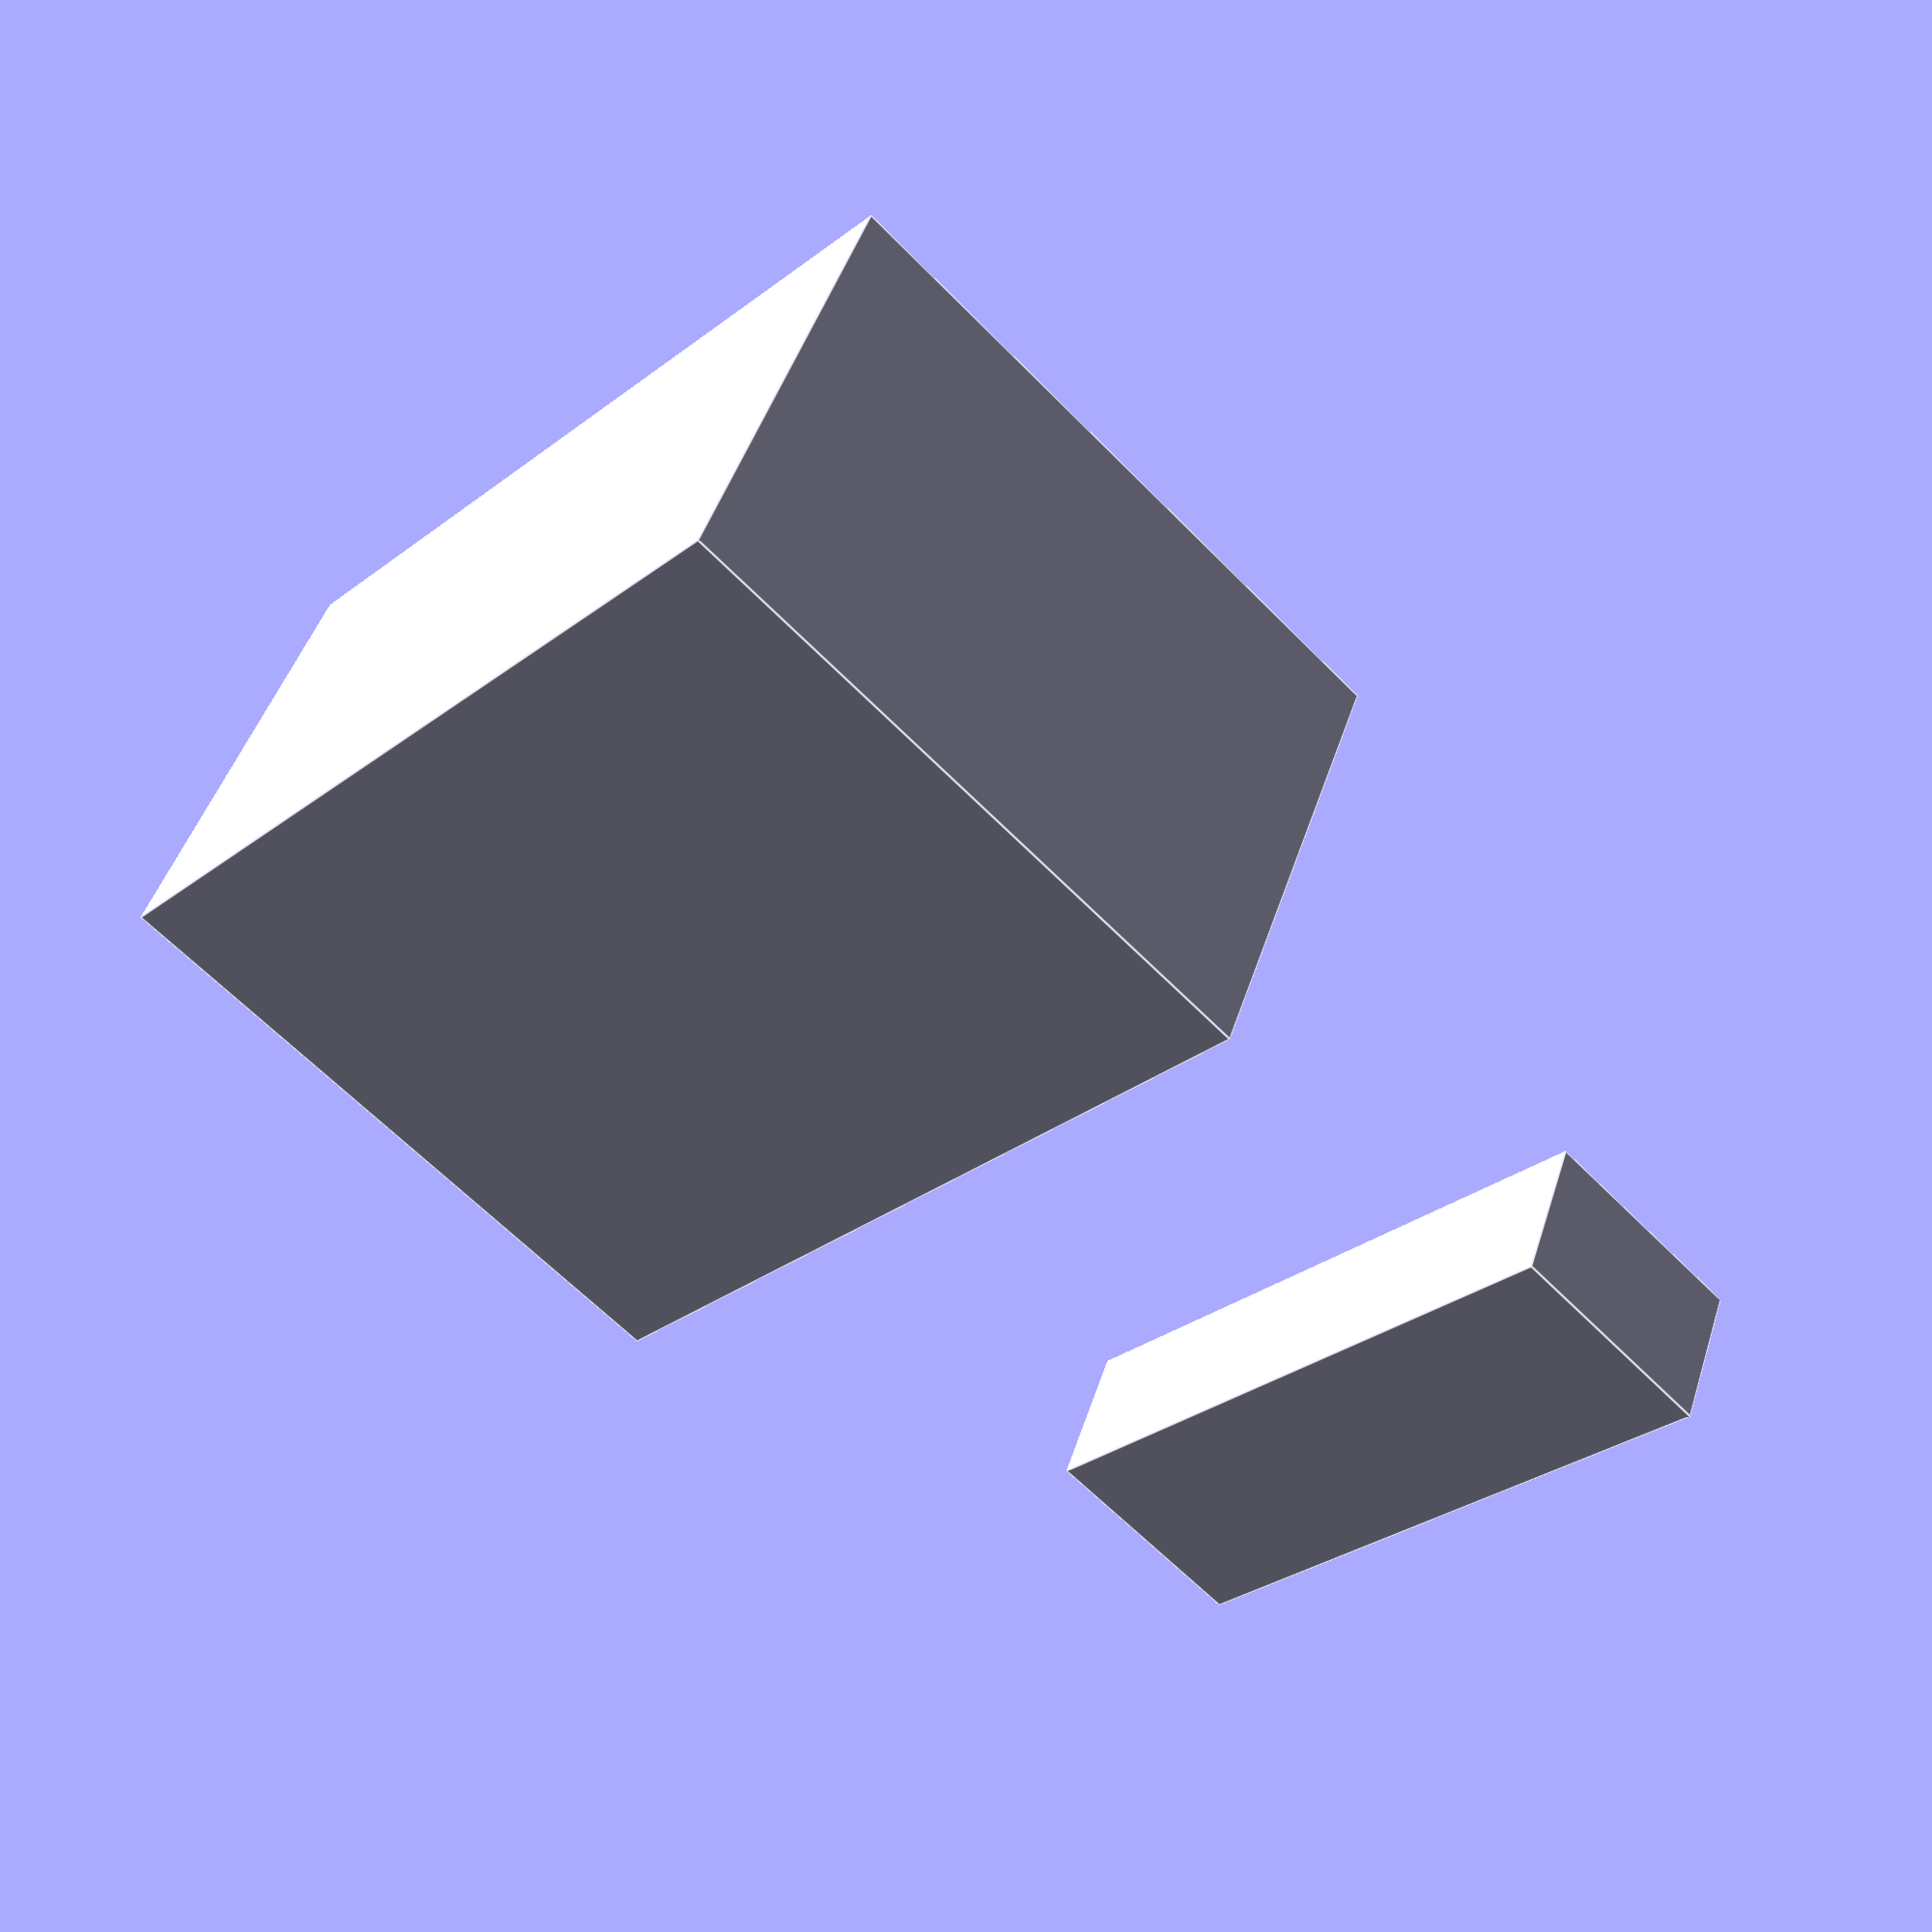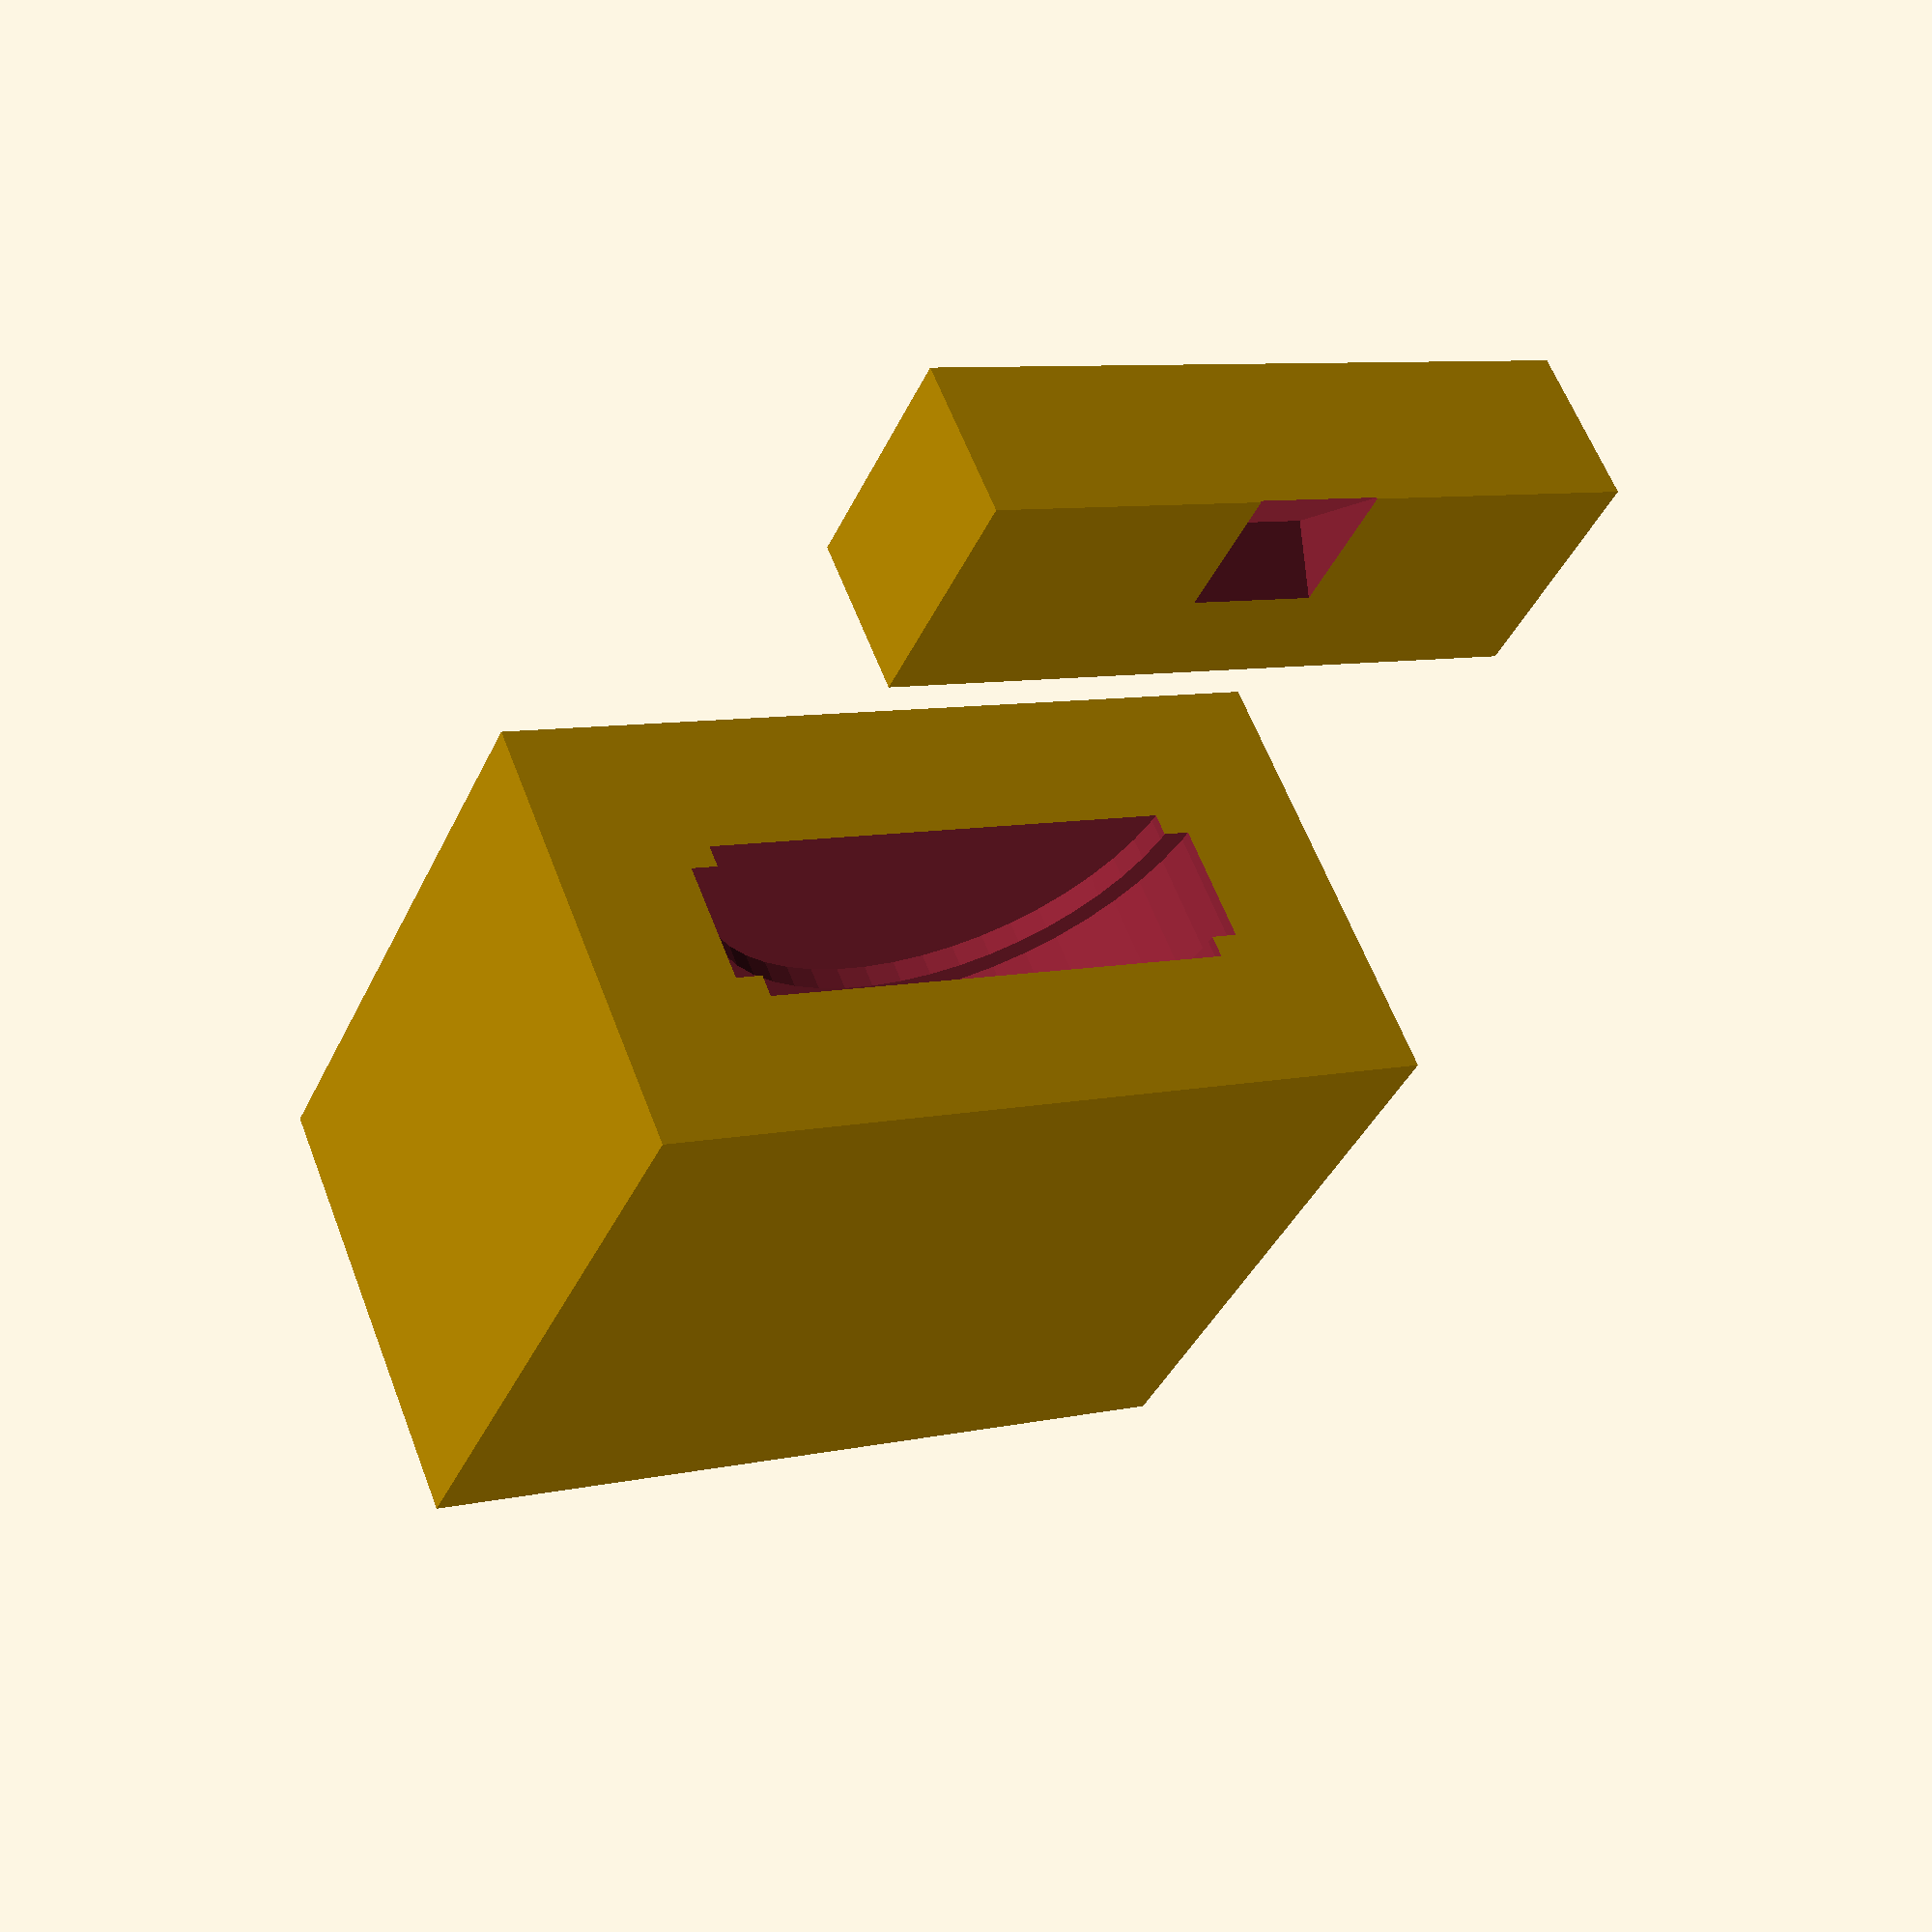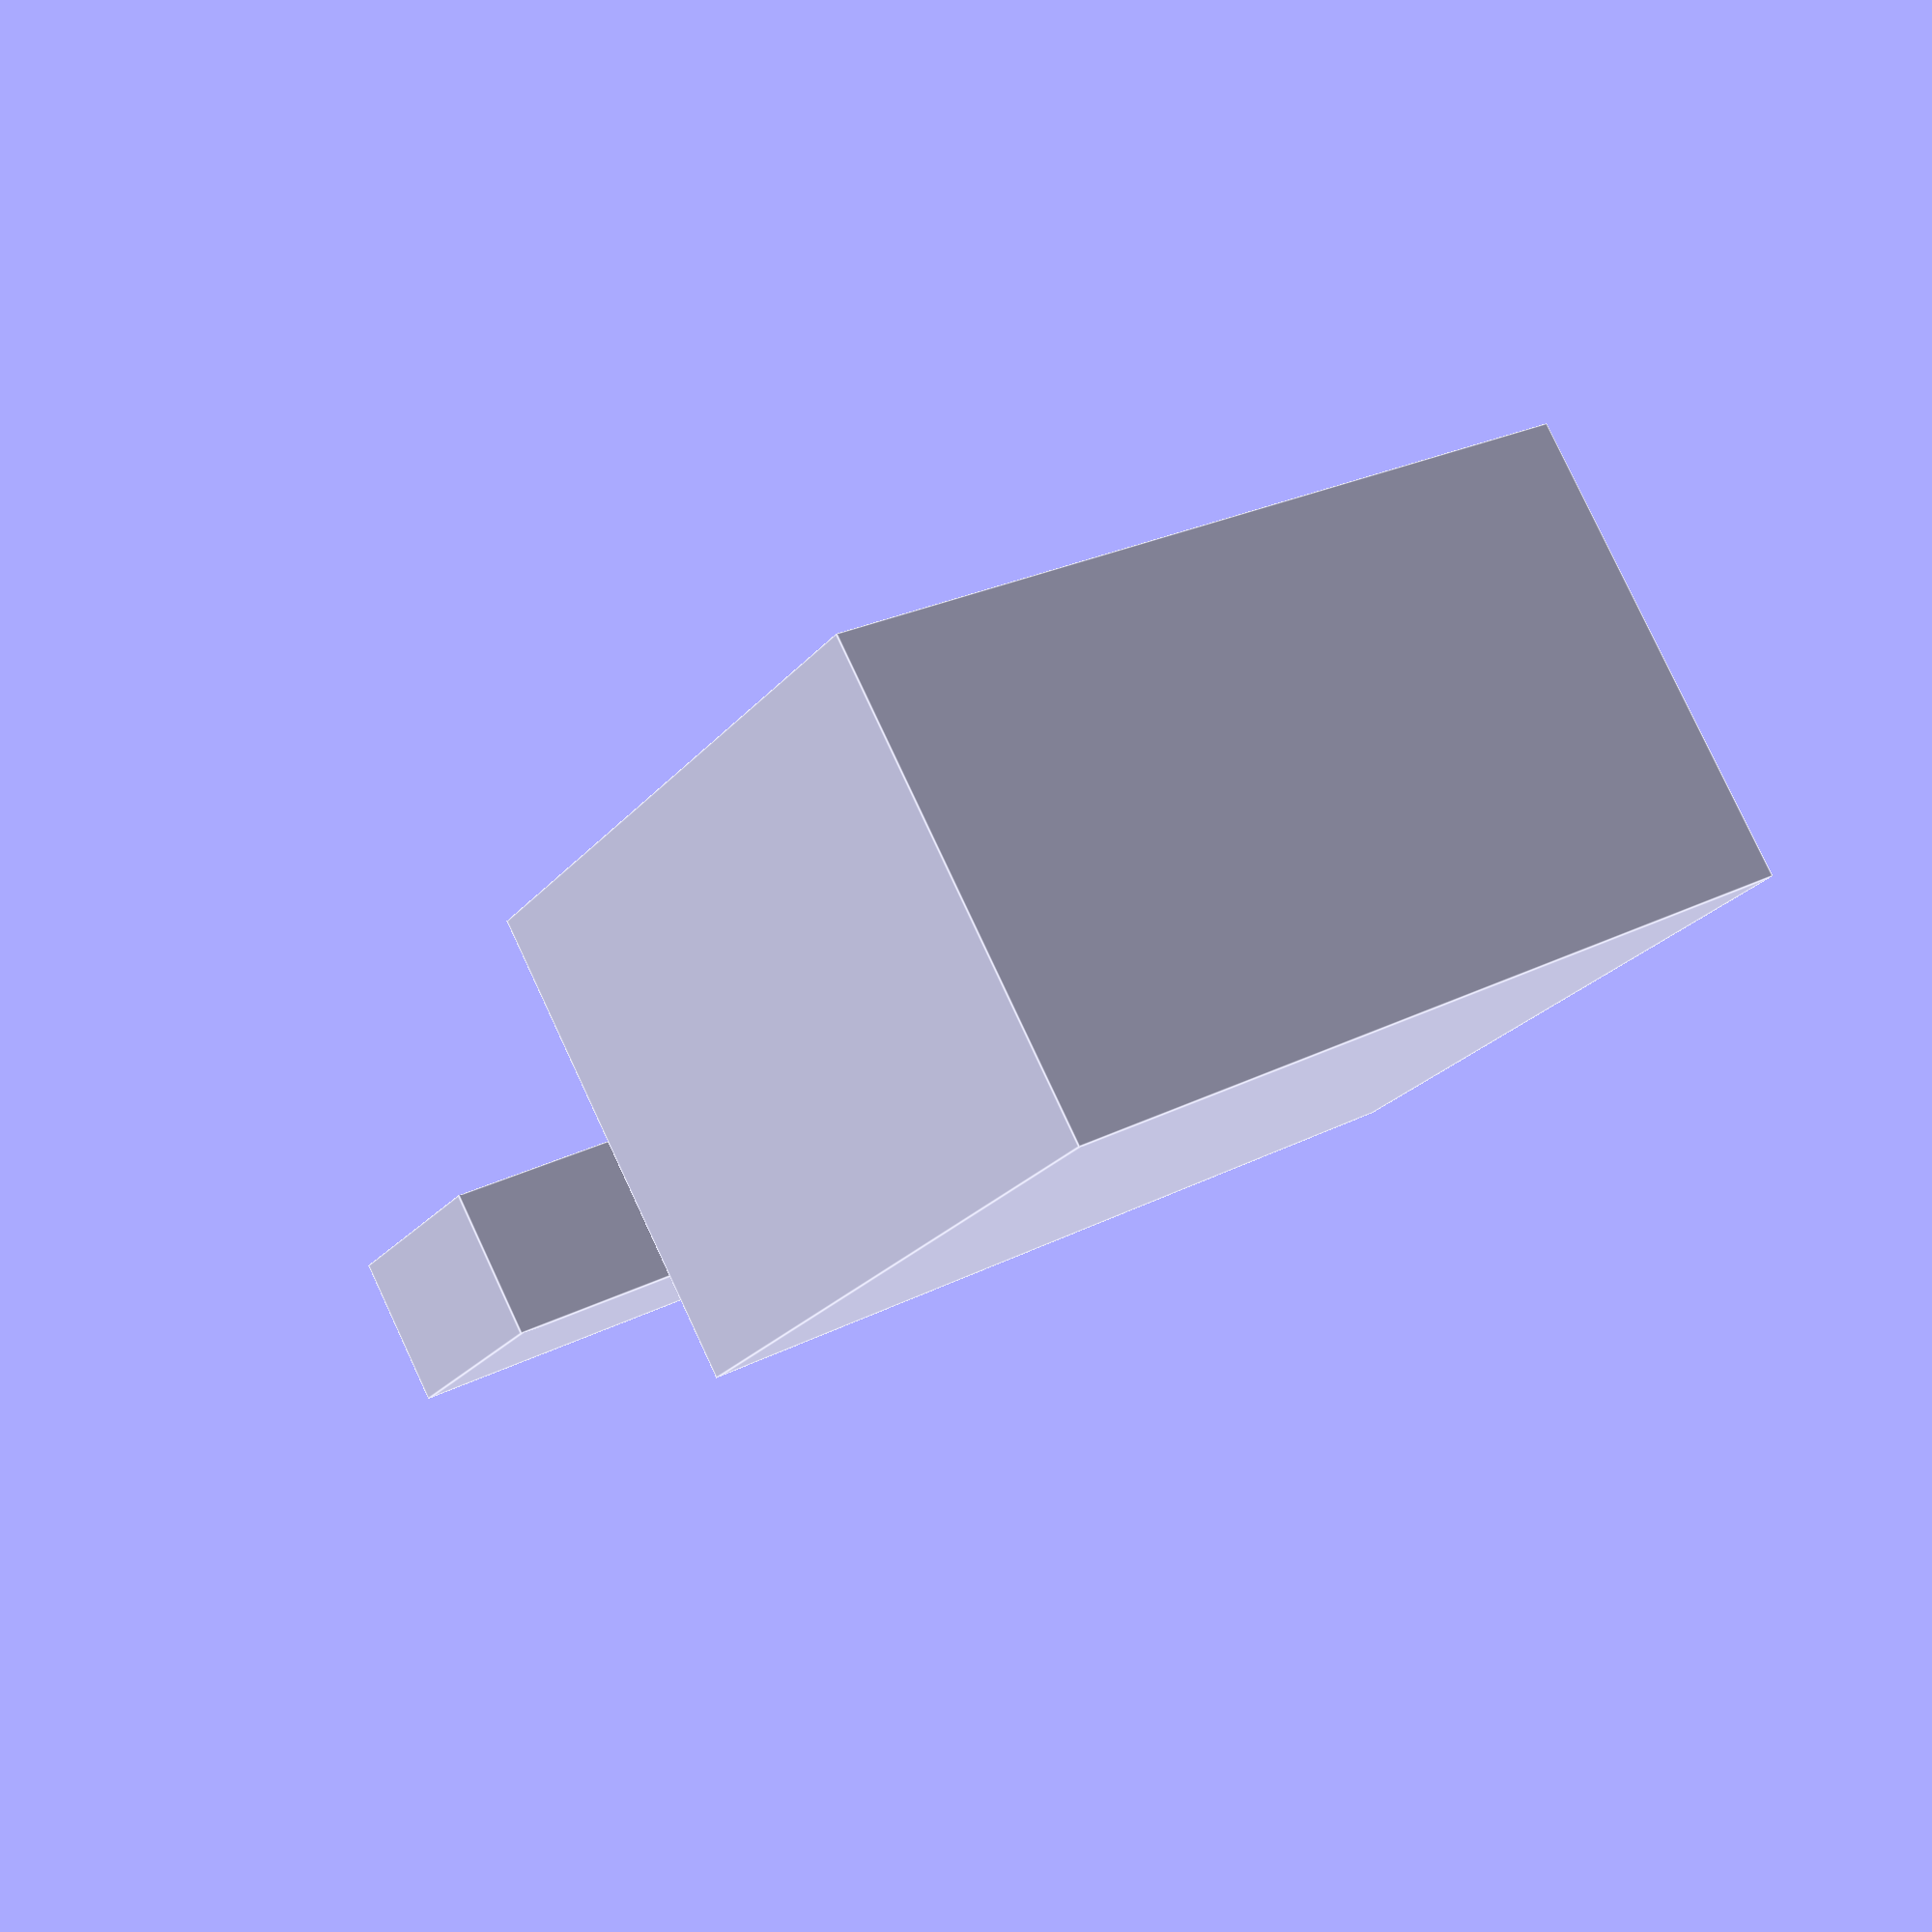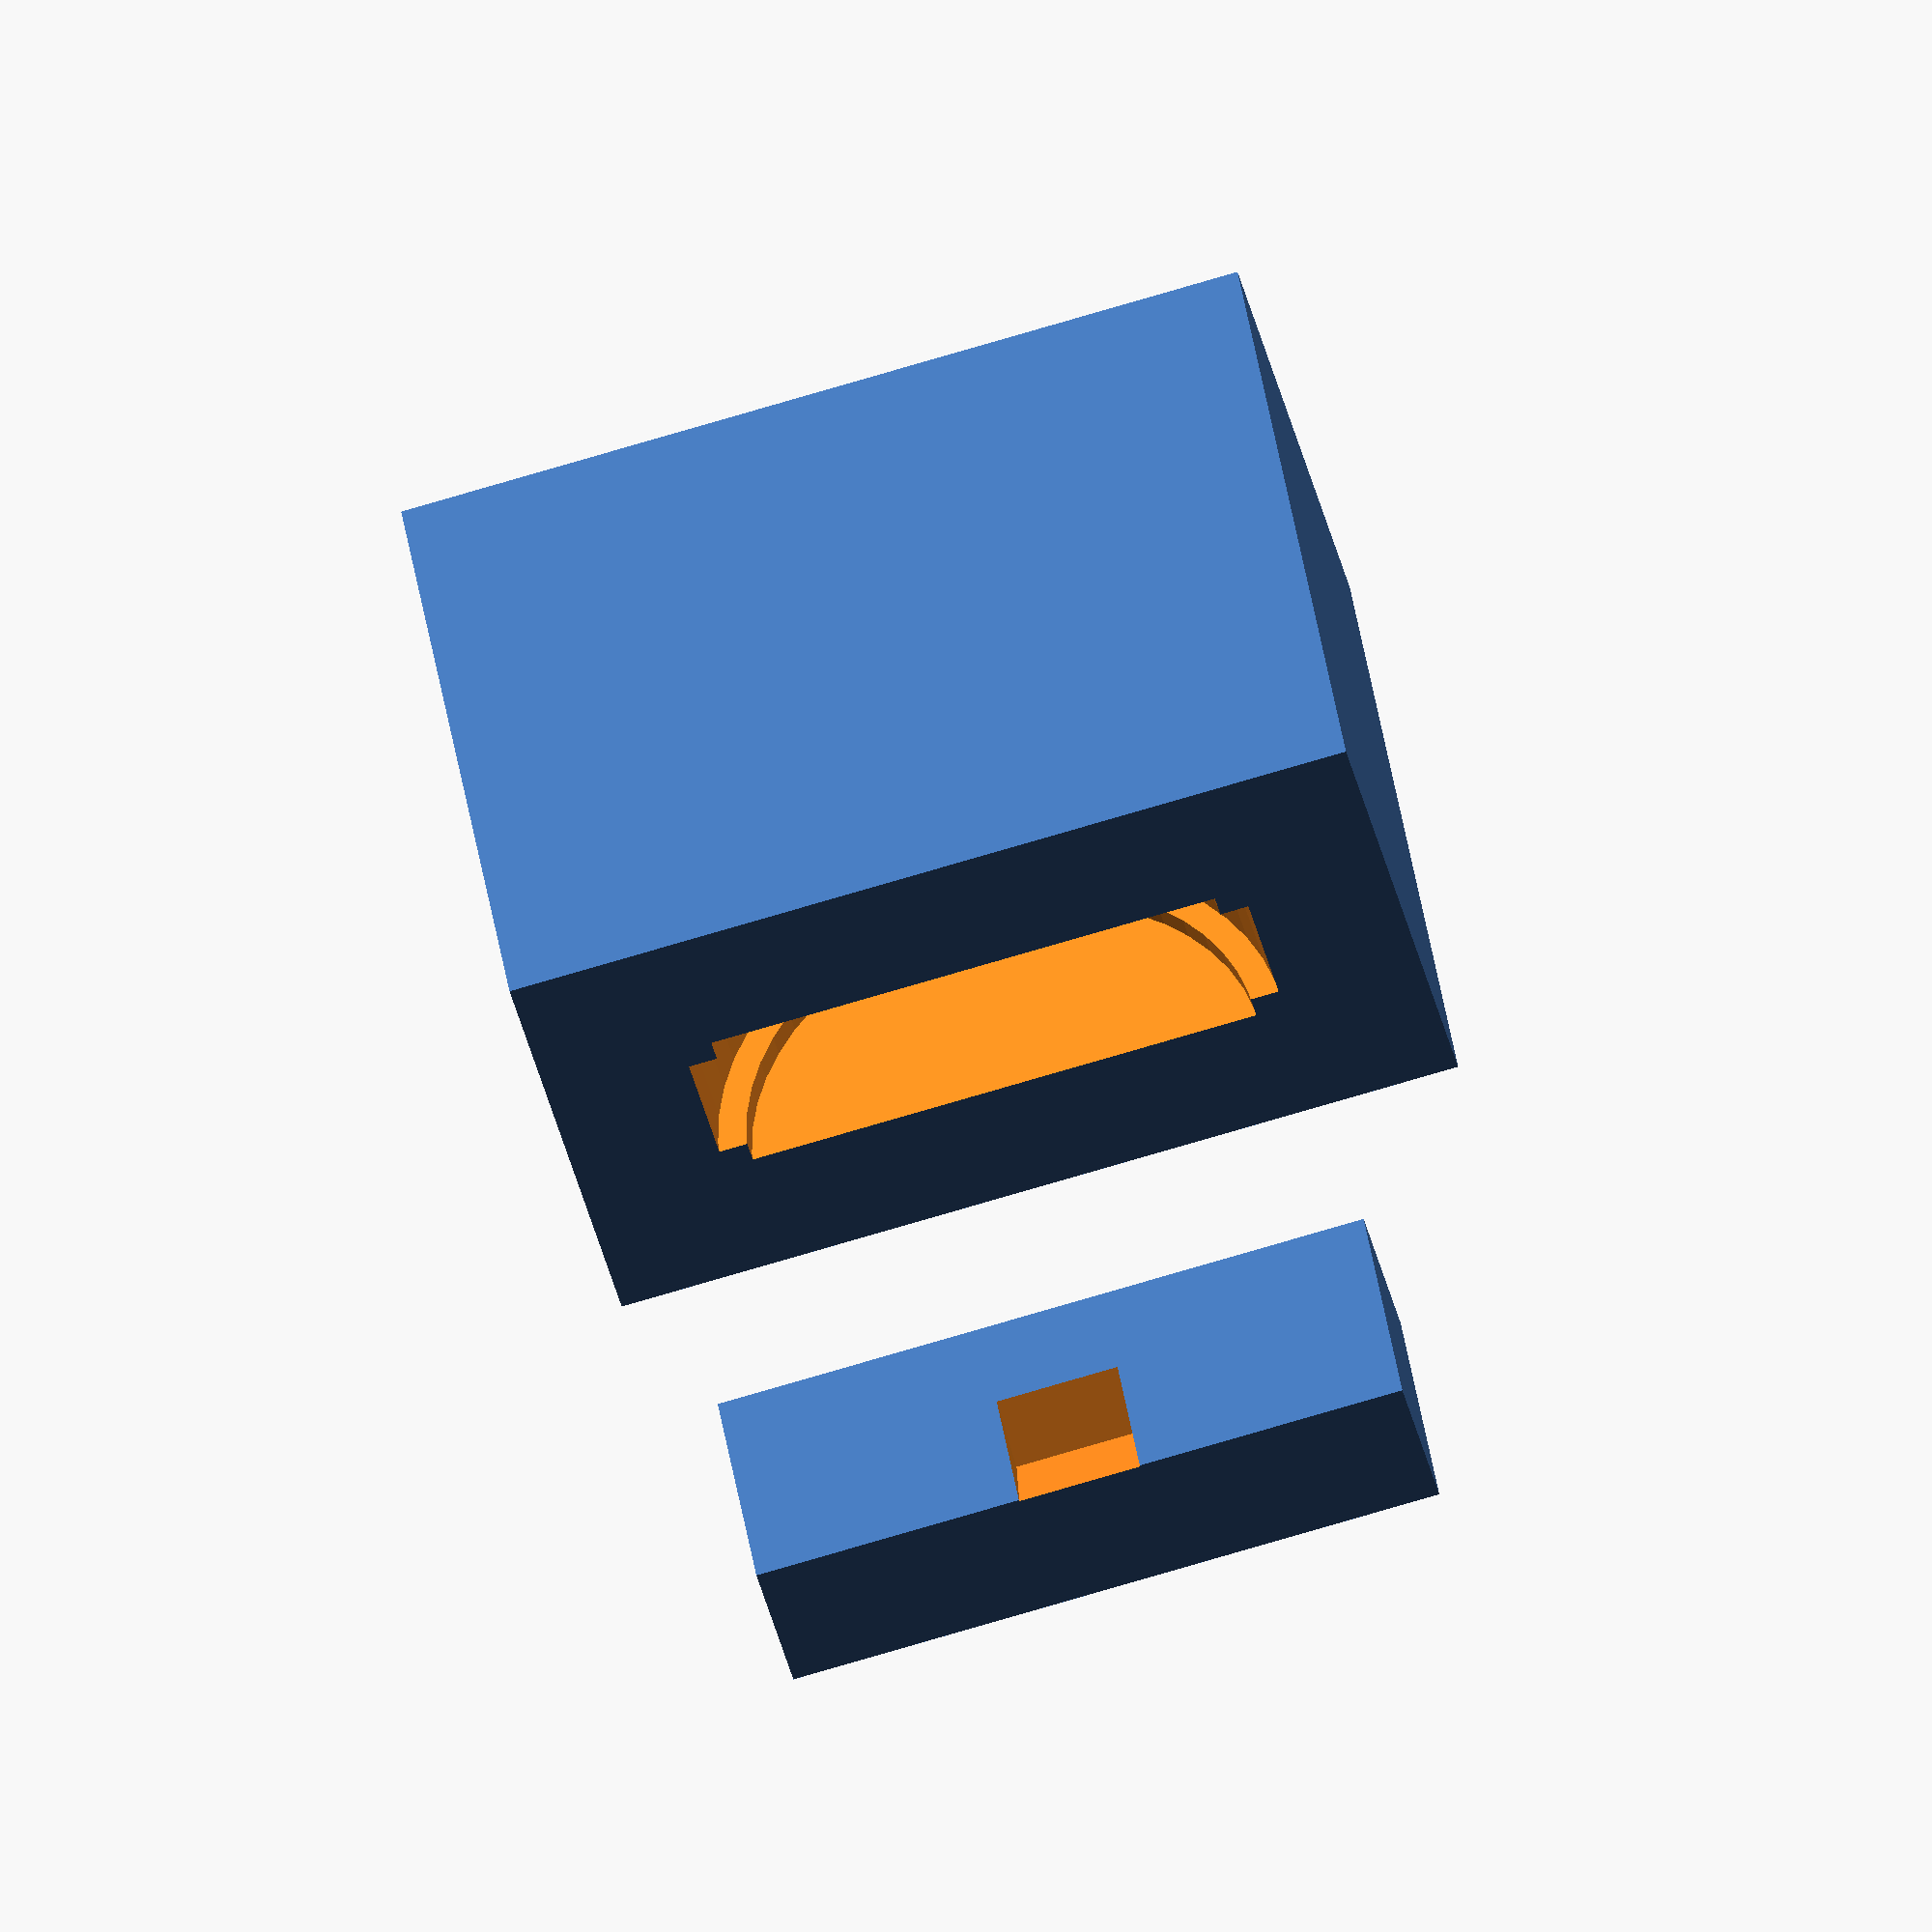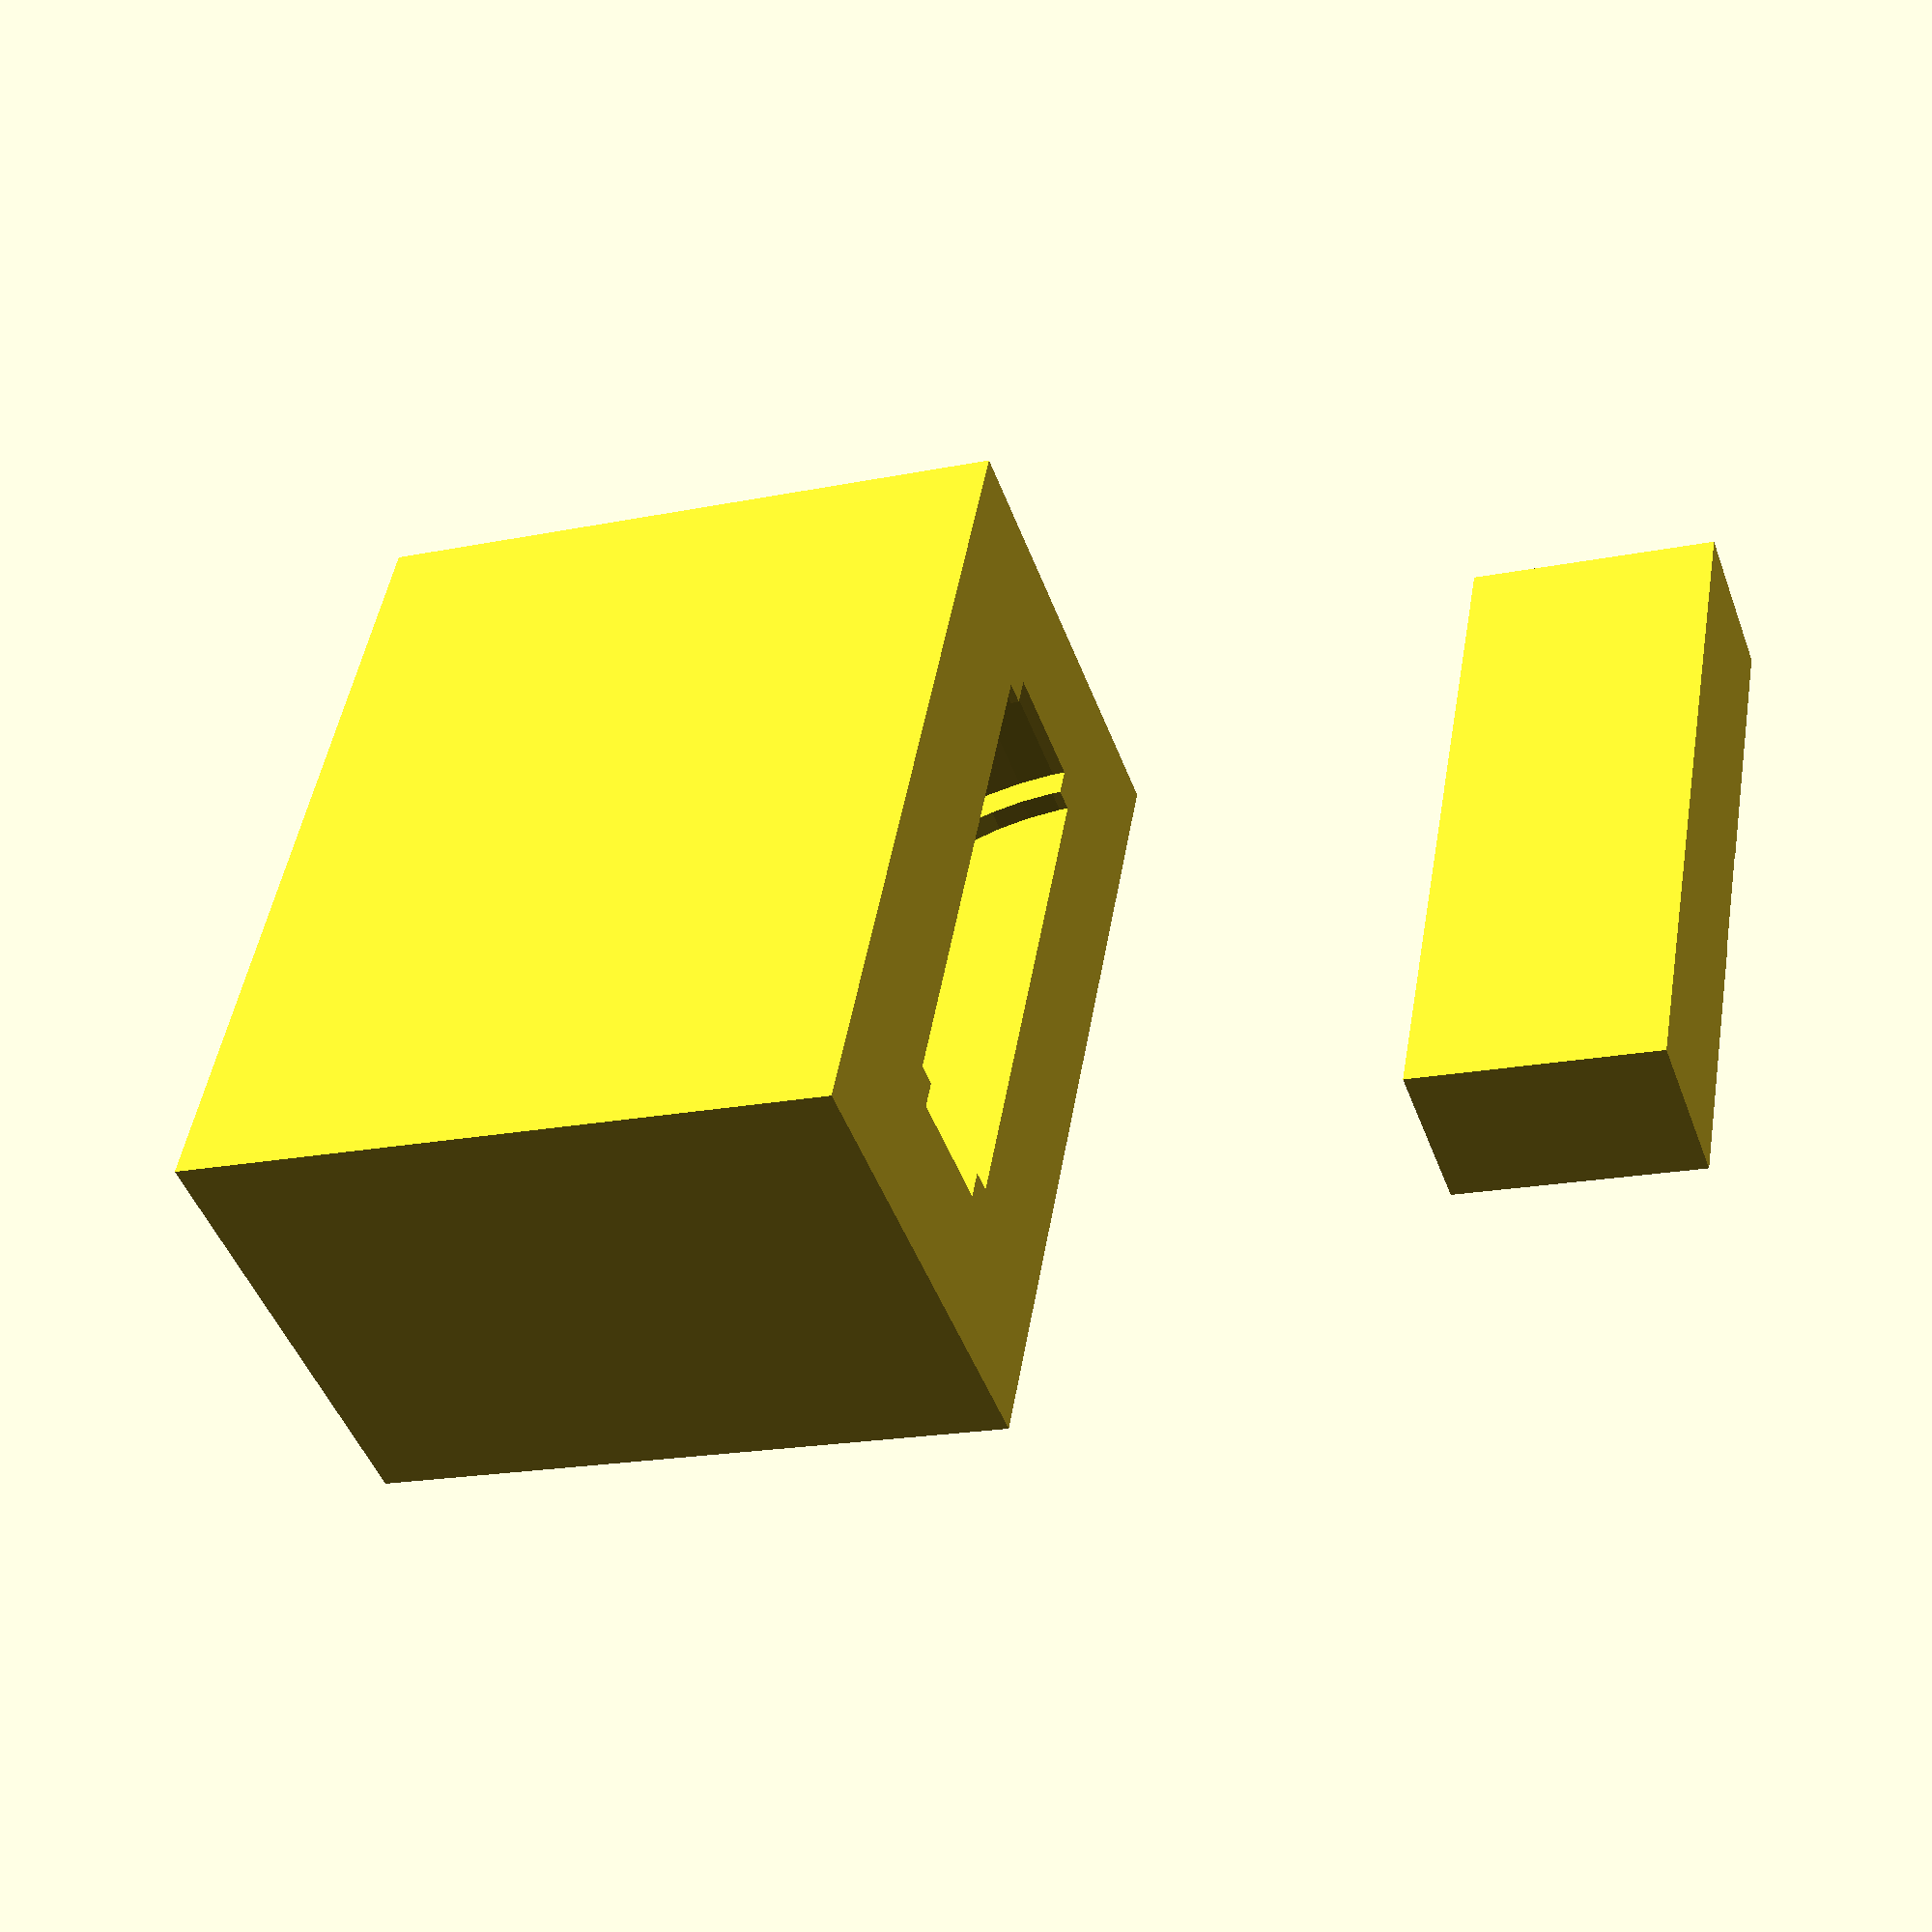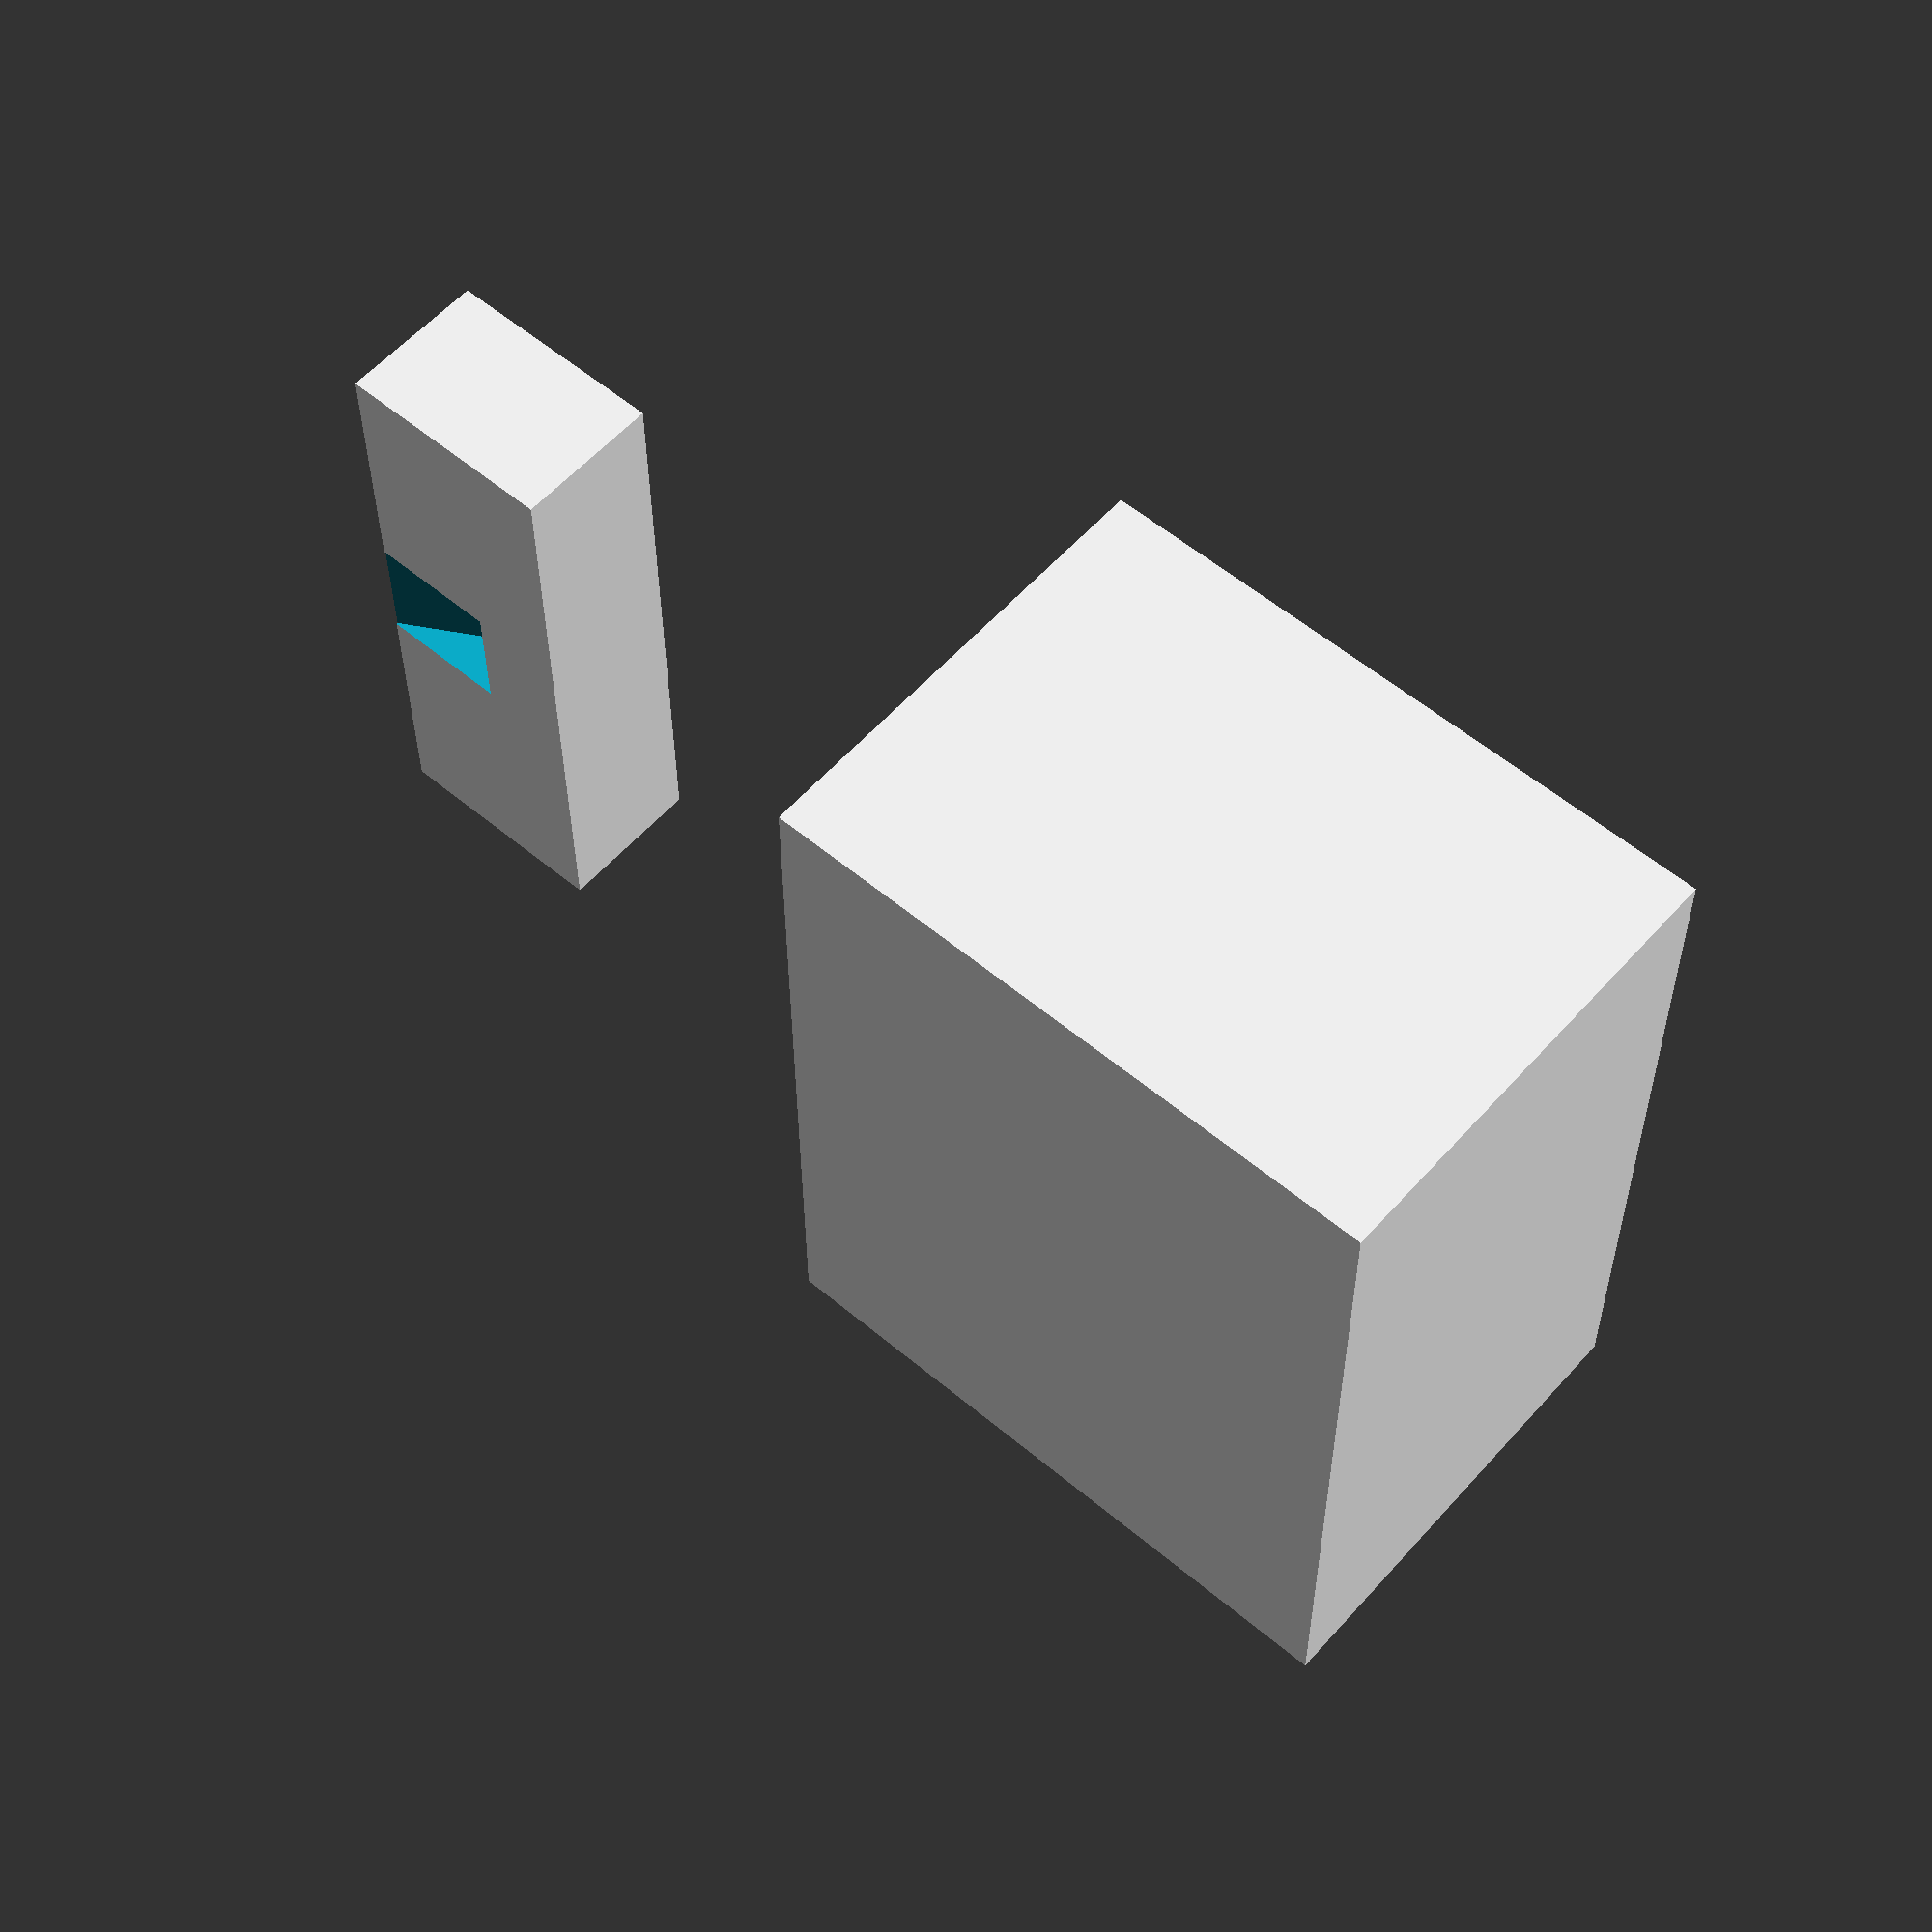
<openscad>
use <MCAD/boxes.scad>
$fn=50;
charger_r=30.25;
charger_h=12.5;
device_h=138;
device_coil_h=device_h/2; // this should be the mid point of the coil
base_extra=5;

rounded_r=2;
sidesonly=false;

module n5() {

    roundedBox([69.2, 8.6, 137.9], 1, false);

};

module charger() {

    translate([0, 0, 71.5]) {
        difference() {
            roundedBox([(charger_r*2)+8, charger_h+3, device_h+base_extra], rounded_r, sidesonly); 
            translate([0, 0, (device_coil_h/2)+3]) {
                cube([90, 50, device_coil_h+1], center=true);
            };
            rotate(a=[90, 0, 0]) {
                cylinder(h=charger_h+1, r=charger_r, center=true);
                cylinder(h=charger_h+6, r=charger_r-3, center=true);
            };
            translate([-6.5, -1, -90]) {
                cube([13, 7.5, device_h/2], center=false);
            };
            translate([-6.5, 0, -72]) {
                cube([13, 8.5, 6.5], center=false);
            };
        };
    };
};

module base() {

    translate([0, 0, 12.5]) {
        union() {
            difference() {
                // Base
                roundedBox([(charger_r*2)+16, 45, 25], rounded_r, sidesonly);
                // Slot for charger
                translate([0, 1.5, 10]) {
                    rotate(a=[330, 0, 0]) {
                        cube([(charger_r*2)+9, 16.5, 25], center=true);
                        };
                    };
                // USB cable slot
                translate([-6.5, 2.25, -13]) {
                    cube([13, 10, 20.5], center=false);
                    };
                translate([-6.5, 11.5, -13]) {
                    cube([13, 30, 7.5], center=false);
                    };
            };
            // lip for device
            if(sidesonly=="false") {
                translate([0, -15, 11]) {
                    rotate(a=[330, 0, 0]) {
                        roundedBox([(charger_r*2)+16, 13, 10], rounded_r, sidesonly);
                    };
                };
            } else {
                translate([0, -15, 11]) {
                    rotate(a=[330, 0, 0]) {
                        roundedBox([(charger_r*2)+16, 13, 10], rounded_r, sidesonly);
                    };
                };
            };
            translate([28.25, 22.5, -8.5]) {
                roundedBox([20, 40, 8], rounded_r, sidesonly);
            };
            translate([-28.25, 22.5, -8.5]) {
                roundedBox([20, 40, 8], rounded_r, sidesonly);
            };
        };
    };
};

module print(parts="all") {

    if(parts=="charger") {
        charger();
    } else if(parts=="base") {
        base();
    } else if(parts=="all") {
        charger();
        translate([80, 0, 0]) {
            base();
        }
    }
}

module view() {

    base();

    translate([0, -5, 12]) {
        rotate(a=[330,0,0]) {
            charger();
        };
    };

    translate([0, 22, 85]) {
        rotate(a=[330,0,0]) {
           %n5();
        };
    };
};

module main(mode="view", parts="all") {

    if(mode=="print") {
        print(parts);
    } else {
        view();
    }
}

main(mode, parts);

</openscad>
<views>
elev=198.5 azim=172.1 roll=131.8 proj=p view=edges
elev=186.3 azim=7.5 roll=30.8 proj=p view=solid
elev=349.4 azim=350.9 roll=320.6 proj=p view=edges
elev=343.3 azim=16.3 roll=178.7 proj=o view=wireframe
elev=265.4 azim=133.5 roll=103.9 proj=p view=solid
elev=303.8 azim=268.8 roll=281.1 proj=p view=wireframe
</views>
